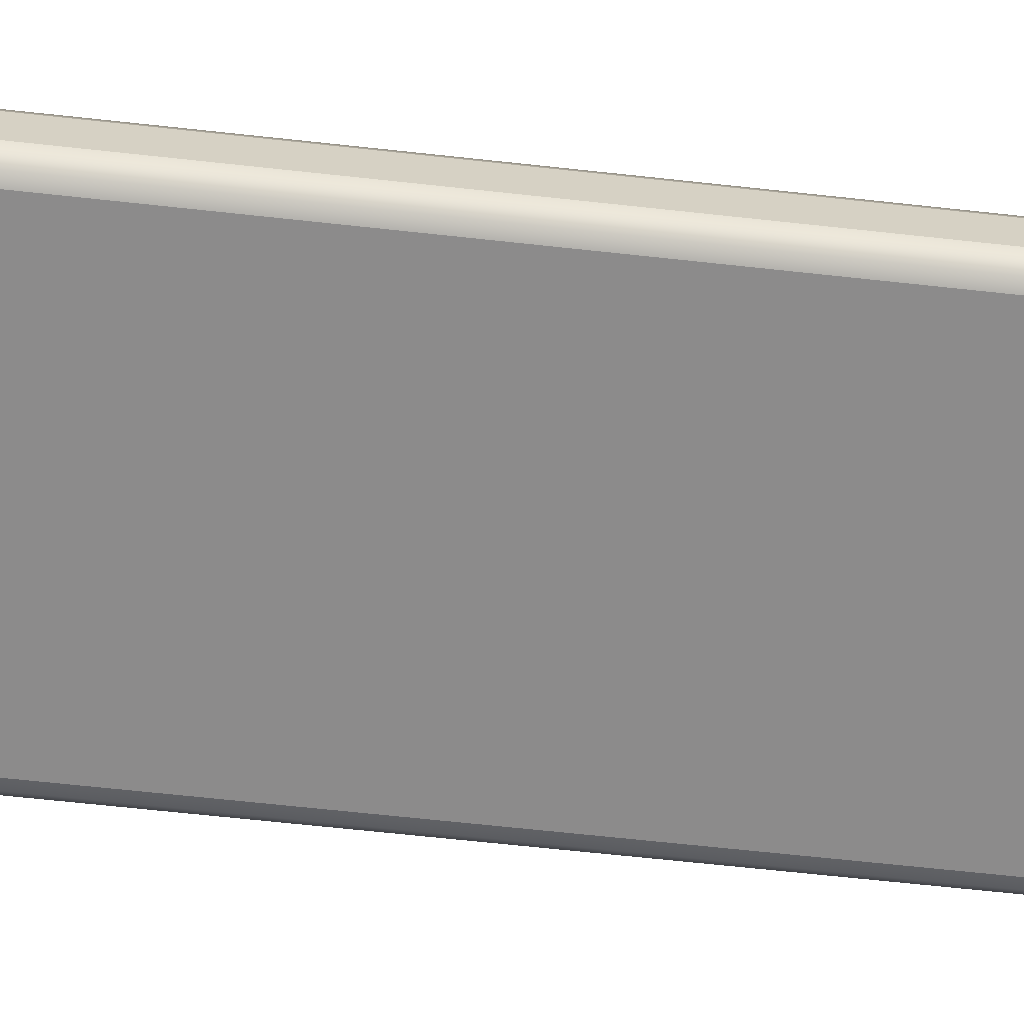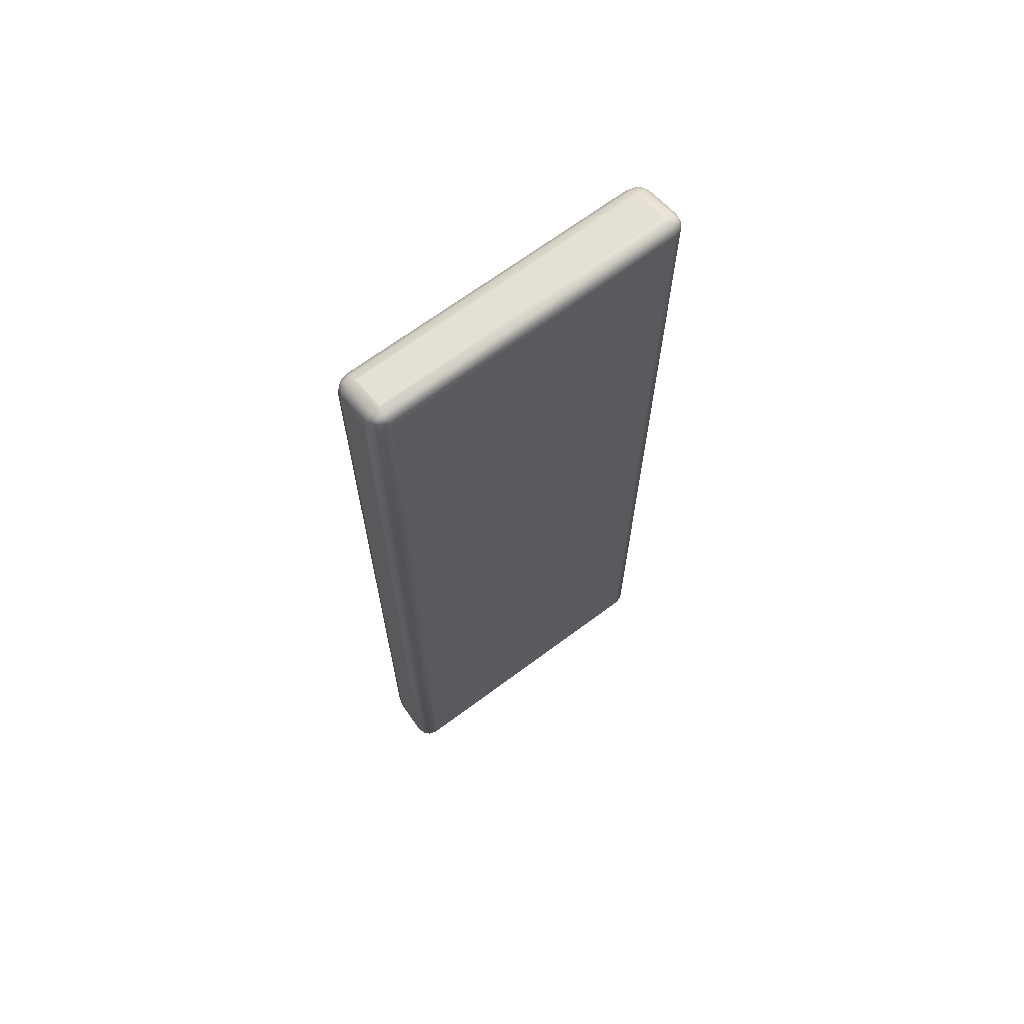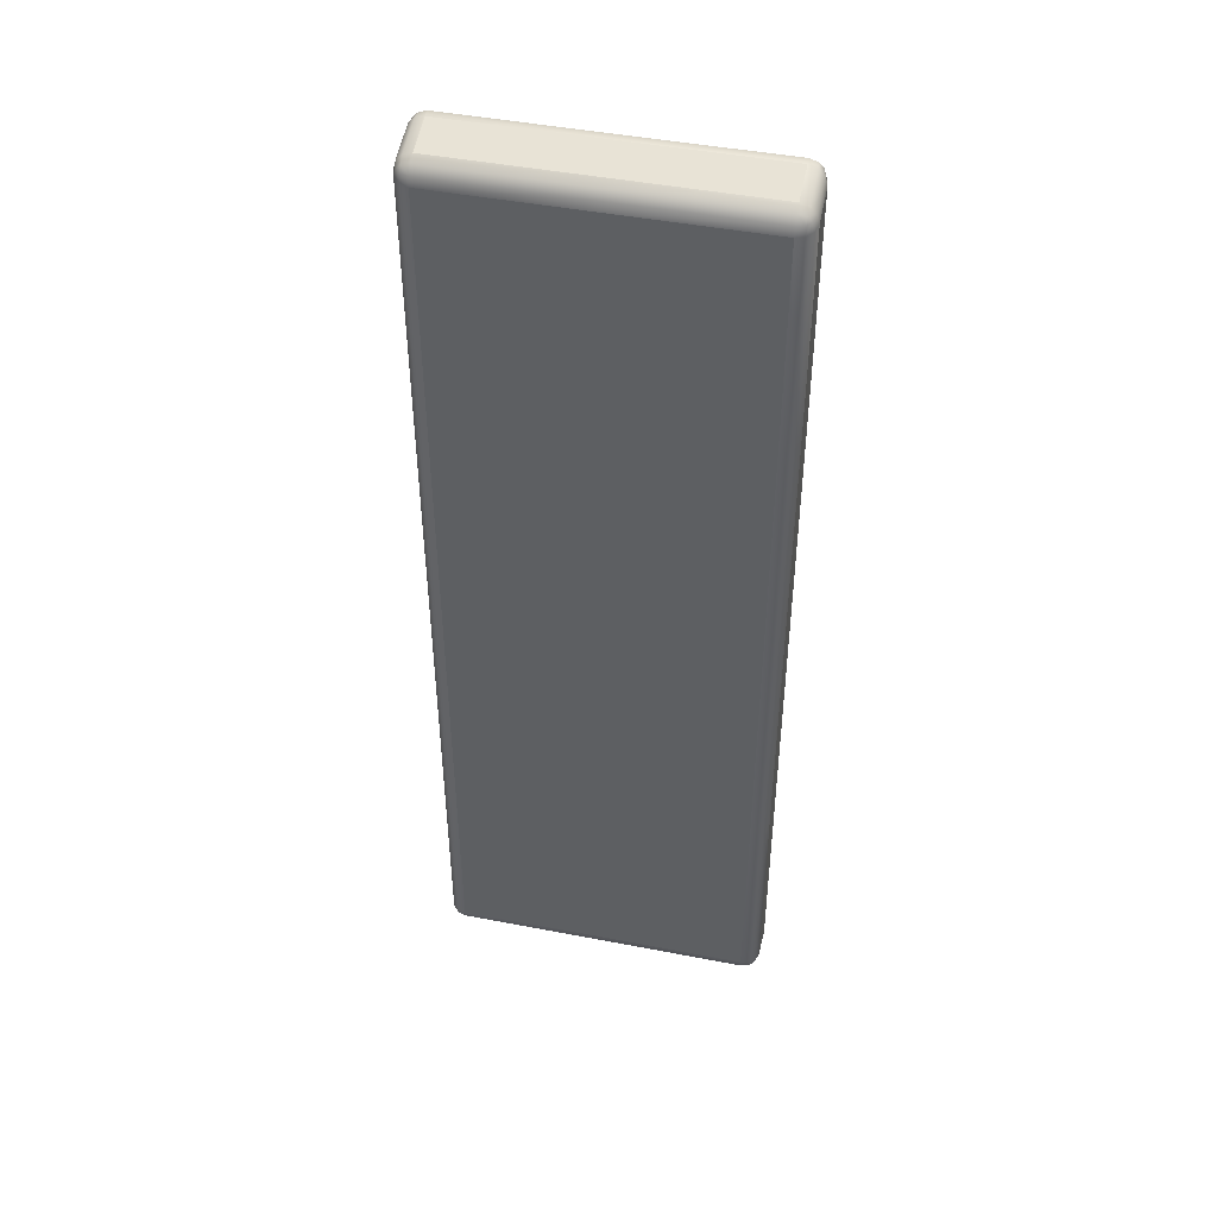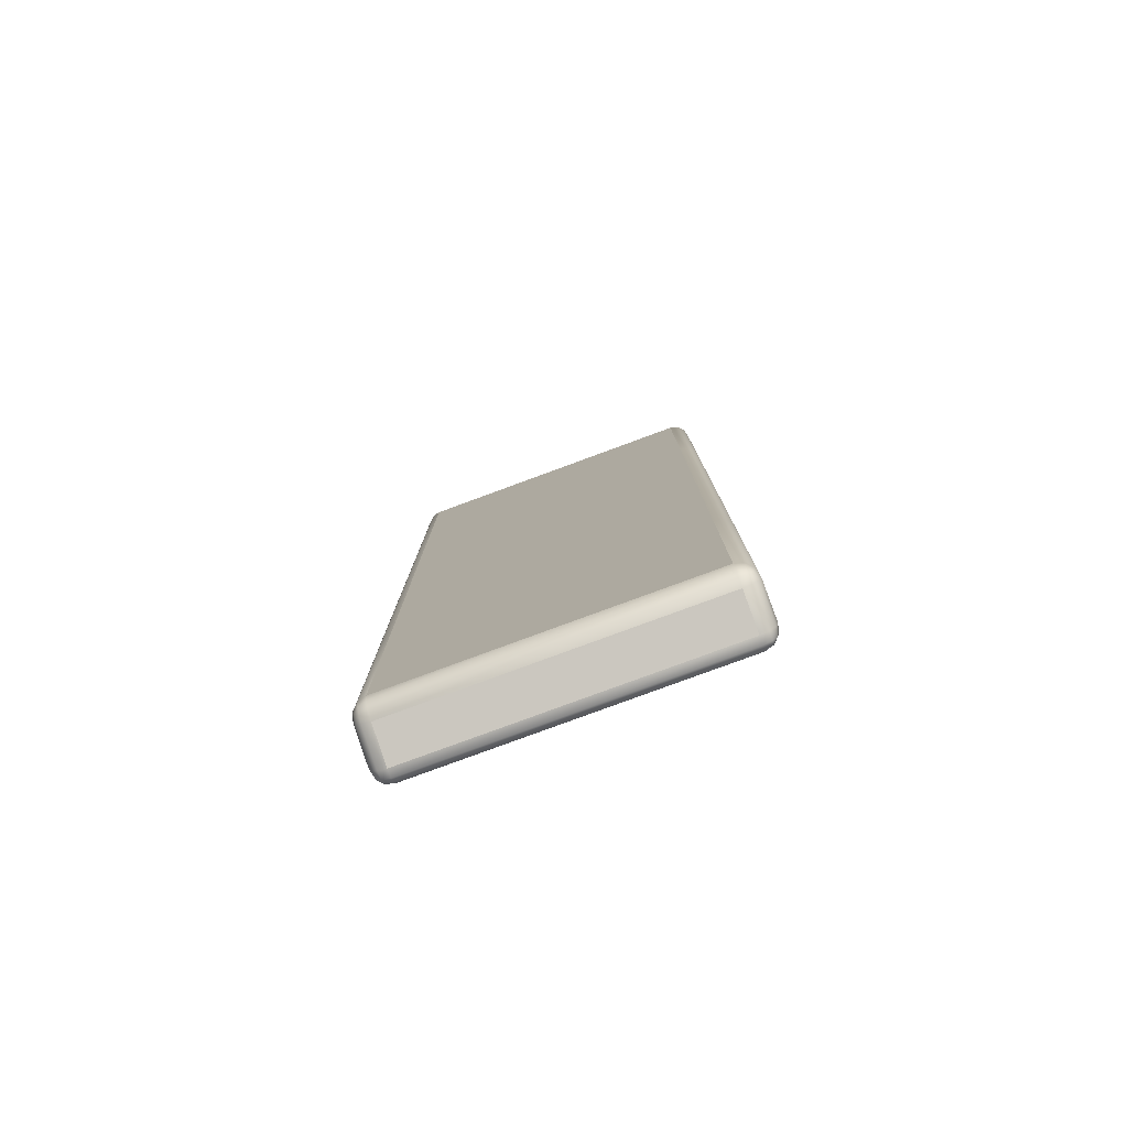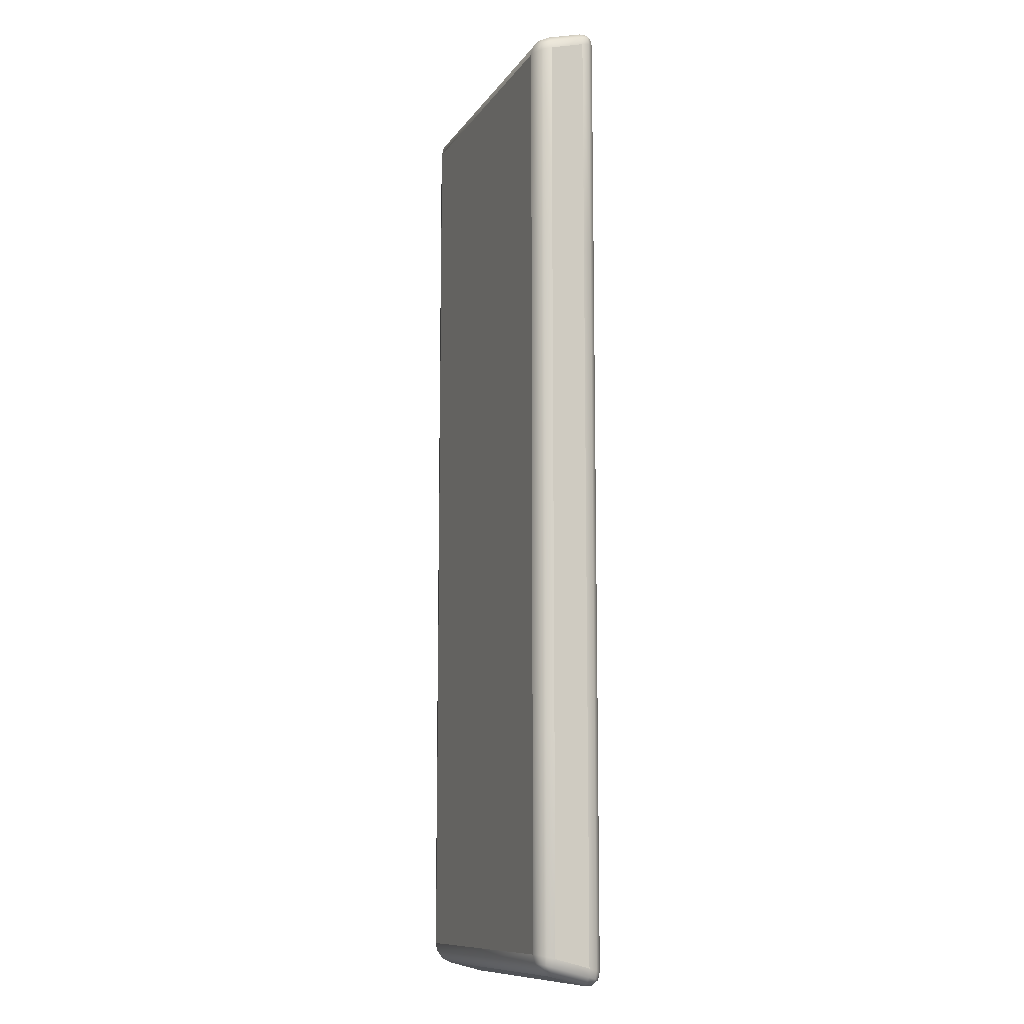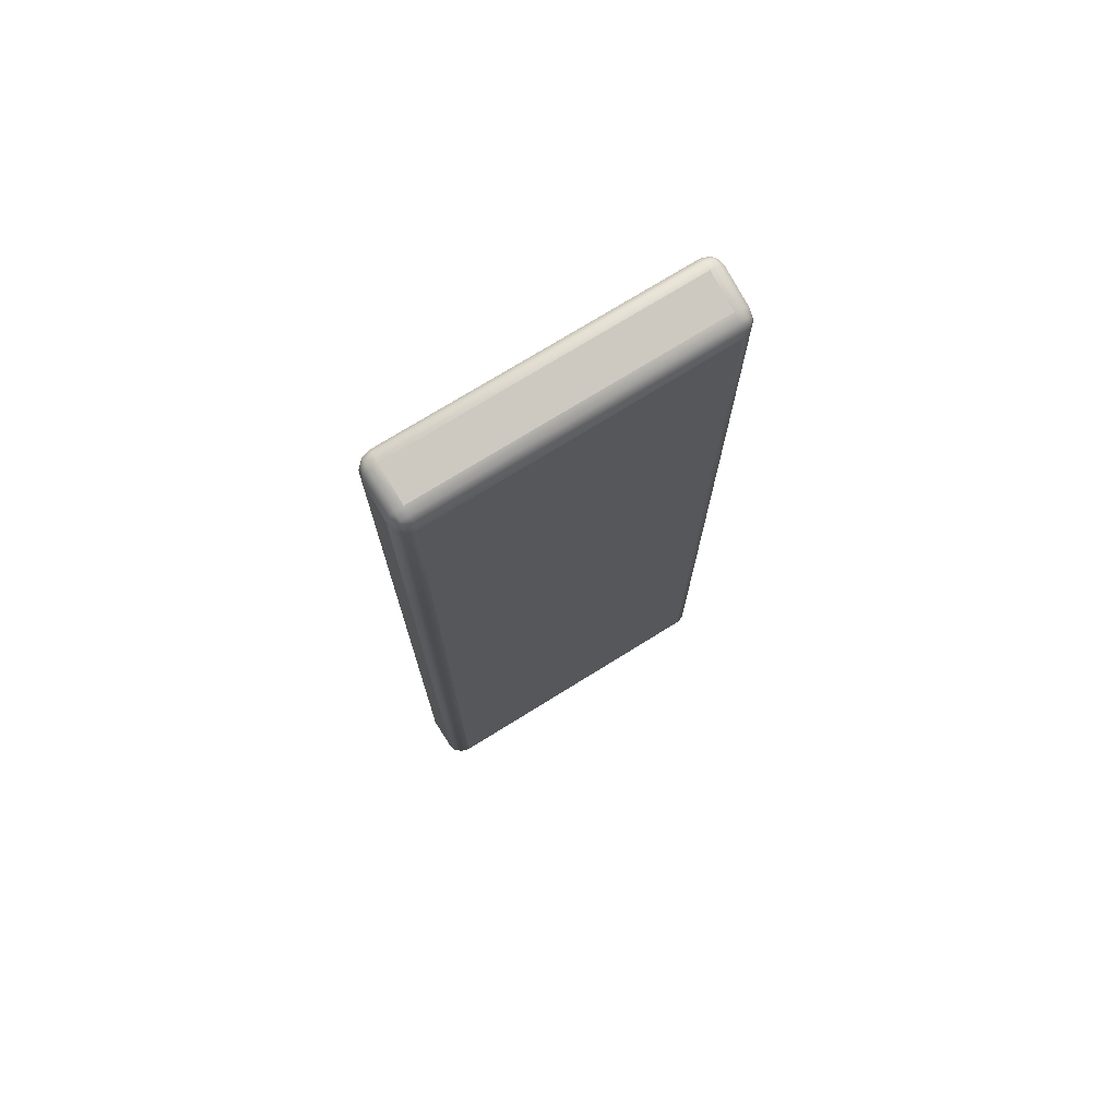
<metadata>
{"format":"obj","ext":"obj","renderer":"f3d","projection":"perspective","resolution":1024,"background":"white","views":[{"elev":-64.0,"azim":83.6,"up":"+Y"},{"elev":68.2,"azim":143.3,"up":"+Z"},{"elev":45.7,"azim":12.5,"up":"+Z"},{"elev":-79.8,"azim":20.2,"up":"+Z"},{"elev":-10.9,"azim":69.5,"up":"+Z"},{"elev":74.3,"azim":-31.8,"up":"+Z"}]}
</metadata>
<code>
o Cube
v 0 0.2062 -0
v 0 -0.2062 0
v 0 0.2062 1.5
v 0 -0.2062 1.5
v 0 -0.2062 -1.5
v 0 0.2062 -1.5
v -1 -0.1062 2.814
v -0.9 -0.2062 2.791
v -0.9 -0.1095 2.916
v -0.9866 -0.1555 2.802
v -0.9866 -0.1072 2.865
v -0.9737 -0.1544 2.851
v -0.9 -0.1939 2.845
v -0.9499 -0.1922 2.793
v -0.9478 -0.1803 2.845
v -0.9499 -0.1084 2.902
v -0.9 -0.1584 2.891
v -0.9478 -0.1553 2.877
v -0.9 0.1095 2.974
v -0.9 0.2062 2.9
v -1 0.1062 2.87
v -0.9 0.1584 2.975
v -0.9499 0.1084 2.96
v -0.9478 0.1553 2.96
v -0.9499 0.1922 2.895
v -0.9 0.1939 2.947
v -0.9478 0.1803 2.941
v -0.9866 0.1072 2.921
v -0.9866 0.1555 2.884
v -0.9737 0.1544 2.933
v -0.9 -0.1095 -2.916
v -0.9 -0.2062 -2.791
v -1 -0.1062 -2.814
v -0.9 -0.1584 -2.891
v -0.9499 -0.1084 -2.902
v -0.9478 -0.1553 -2.877
v -0.9499 -0.1922 -2.793
v -0.9 -0.1939 -2.845
v -0.9478 -0.1803 -2.845
v -0.9866 -0.1072 -2.865
v -0.9866 -0.1555 -2.802
v -0.9737 -0.1544 -2.851
v -0.9 0.2062 -2.9
v -0.9 0.1095 -2.974
v -1 0.1062 -2.87
v -0.9 0.1939 -2.947
v -0.9499 0.1922 -2.895
v -0.9478 0.1803 -2.941
v -0.9499 0.1084 -2.96
v -0.9 0.1584 -2.975
v -0.9478 0.1553 -2.96
v -0.9866 0.1555 -2.884
v -0.9866 0.1072 -2.921
v -0.9737 0.1544 -2.933
v 0.9 -0.1095 2.916
v 0.9 -0.2062 2.791
v 1 -0.1062 2.814
v 0.9 -0.1584 2.891
v 0.9499 -0.1084 2.902
v 0.9478 -0.1553 2.877
v 0.9499 -0.1922 2.793
v 0.9 -0.1939 2.845
v 0.9478 -0.1803 2.845
v 0.9866 -0.1072 2.865
v 0.9866 -0.1555 2.802
v 0.9737 -0.1544 2.851
v 0.9 0.1095 2.974
v 1 0.1062 2.87
v 0.9 0.2062 2.9
v 0.9499 0.1084 2.96
v 0.9 0.1584 2.975
v 0.9478 0.1553 2.96
v 0.9866 0.1555 2.884
v 0.9866 0.1072 2.921
v 0.9737 0.1544 2.933
v 0.9 0.1939 2.947
v 0.9499 0.1922 2.895
v 0.9478 0.1803 2.941
v 0.9 -0.2062 -2.791
v 0.9 -0.1095 -2.916
v 1 -0.1062 -2.814
v 0.9 -0.1939 -2.845
v 0.9499 -0.1922 -2.793
v 0.9478 -0.1803 -2.845
v 0.9499 -0.1084 -2.902
v 0.9 -0.1584 -2.891
v 0.9478 -0.1553 -2.877
v 0.9866 -0.1555 -2.802
v 0.9866 -0.1072 -2.865
v 0.9737 -0.1544 -2.851
v 1 0.1062 -2.87
v 0.9 0.1095 -2.974
v 0.9 0.2062 -2.9
v 0.9866 0.1072 -2.921
v 0.9866 0.1555 -2.884
v 0.9737 0.1544 -2.933
v 0.9 0.1584 -2.975
v 0.9499 0.1084 -2.96
v 0.9478 0.1553 -2.96
v 0.9499 0.1922 -2.895
v 0.9 0.1939 -2.947
v 0.9478 0.1803 -2.941
v -0.9 -0.2062 0
v -1 -0.1062 0
v -0.95 -0.1928 0
v -0.9866 -0.1562 0
v -1 0.1062 -0
v -0.9 0.2062 -0
v -0.9866 0.1562 -0
v -0.95 0.1928 -0
v 1 -0.1062 0
v 0.9 -0.2062 0
v 0.9866 -0.1562 0
v 0.95 -0.1928 0
v 0.9 0.2062 -0
v 1 0.1062 -0
v 0.95 0.1928 -0
v 0.9866 0.1562 -0
v -0.9 -0.2062 1.5
v -1 -0.1062 1.5
v -0.95 -0.1928 1.5
v -0.9866 -0.1562 1.5
v 1 0.1062 1.5
v 0.9 0.2062 1.5
v 0.9866 0.1562 1.5
v 0.95 0.1928 1.5
v -0.9 0.2062 1.5
v -1 0.1062 1.5
v -0.95 0.1928 1.5
v -0.9866 0.1562 1.5
v 0.9 -0.2062 1.5
v 1 -0.1062 1.5
v 0.95 -0.1928 1.5
v 0.9866 -0.1562 1.5
v -1 0.1062 -1.5
v -0.9 0.2062 -1.5
v -0.9866 0.1562 -1.5
v -0.95 0.1928 -1.5
v 1 -0.1062 -1.5
v 0.9 -0.2062 -1.5
v 0.9866 -0.1562 -1.5
v 0.95 -0.1928 -1.5
v -1 -0.1062 -1.5
v -0.9 -0.2062 -1.5
v -0.9866 -0.1562 -1.5
v -0.95 -0.1928 -1.5
v 1 0.1062 -1.5
v 0.9 0.2062 -1.5
v 0.9866 0.1562 -1.5
v 0.95 0.1928 -1.5
v 0 -0.2062 -2.791
v 0 -0.1095 -2.916
v 0 -0.1932 -2.844
v 0 -0.1578 -2.89
v 0 0.2062 -2.9
v 0 0.1095 -2.974
v 0 0.1932 -2.947
v 0 0.1578 -2.974
v 0 -0.2062 2.791
v 0 -0.1095 2.916
v 0 -0.1932 2.844
v 0 -0.1578 2.89
v 0 0.2062 2.9
v 0 0.1095 2.974
v 0 0.1932 2.947
v 0 0.1578 2.974
f 32 151 5 144
f 93 155 6 148
f 4 131 56 159
f 119 4 159 8
f 124 3 163 69
f 31 44 156 152
f 111 116 123 132
f 148 6 1 115
f 2 112 131 4
f 103 2 4 119
f 160 164 19 9
f 6 136 108 1
f 5 140 112 2
f 139 147 116 111
f 152 156 92 80
f 81 91 147 139
f 55 67 164 160
f 144 5 2 103
f 104 107 135 143
f 155 43 136 6
f 1 108 127 3
f 120 128 107 104
f 115 1 3 124
f 151 79 140 5
f 3 127 20 163
f 132 123 68 57
f 143 135 45 33
f 7 10 12 11
f 10 14 15 12
f 8 13 15 14
f 13 17 18 15
f 9 16 18 17
f 16 11 12 18
f 12 15 18
f 19 22 24 23
f 22 26 27 24
f 20 25 27 26
f 25 29 30 27
f 21 28 30 29
f 28 23 24 30
f 24 27 30
f 31 34 36 35
f 34 38 39 36
f 32 37 39 38
f 37 41 42 39
f 33 40 42 41
f 40 35 36 42
f 36 39 42
f 43 46 48 47
f 46 50 51 48
f 44 49 51 50
f 49 53 54 51
f 45 52 54 53
f 52 47 48 54
f 48 51 54
f 55 58 60 59
f 58 62 63 60
f 56 61 63 62
f 61 65 66 63
f 57 64 66 65
f 64 59 60 66
f 60 63 66
f 67 70 72 71
f 70 74 75 72
f 68 73 75 74
f 73 77 78 75
f 69 76 78 77
f 76 71 72 78
f 72 75 78
f 79 82 84 83
f 82 86 87 84
f 80 85 87 86
f 85 89 90 87
f 81 88 90 89
f 88 83 84 90
f 84 87 90
f 91 94 96 95
f 94 98 99 96
f 92 97 99 98
f 97 101 102 99
f 93 100 102 101
f 100 95 96 102
f 96 99 102
f 9 19 23 16
f 16 23 28 11
f 11 28 21 7
f 43 155 157 46
f 46 157 158 50
f 50 158 156 44
f 33 45 53 40
f 40 53 49 35
f 35 49 44 31
f 57 68 74 64
f 64 74 70 59
f 59 70 67 55
f 81 139 141 88
f 88 141 142 83
f 83 142 140 79
f 80 92 98 85
f 85 98 94 89
f 89 94 91 81
f 104 143 145 106
f 106 145 146 105
f 105 146 144 103
f 103 119 121 105
f 105 121 122 106
f 106 122 120 104
f 68 123 125 73
f 73 125 126 77
f 77 126 124 69
f 20 127 129 25
f 25 129 130 29
f 29 130 128 21
f 56 131 133 61
f 61 133 134 65
f 65 134 132 57
f 45 135 137 52
f 52 137 138 47
f 47 138 136 43
f 112 140 142 114
f 114 142 141 113
f 113 141 139 111
f 32 144 146 37
f 37 146 145 41
f 41 145 143 33
f 79 151 153 82
f 82 153 154 86
f 86 154 152 80
f 8 159 161 13
f 13 161 162 17
f 17 162 160 9
f 108 136 138 110
f 110 138 137 109
f 109 137 135 107
f 92 156 158 97
f 97 158 157 101
f 101 157 155 93
f 107 128 130 109
f 109 130 129 110
f 110 129 127 108
f 116 147 149 118
f 118 149 150 117
f 117 150 148 115
f 7 120 122 10
f 10 122 121 14
f 14 121 119 8
f 69 163 165 76
f 76 165 166 71
f 71 166 164 67
f 111 132 134 113
f 113 134 133 114
f 114 133 131 112
f 55 160 162 58
f 58 162 161 62
f 62 161 159 56
f 115 124 126 117
f 117 126 125 118
f 118 125 123 116
f 31 152 154 34
f 34 154 153 38
f 38 153 151 32
f 93 148 150 100
f 100 150 149 95
f 95 149 147 91
f 19 164 166 22
f 22 166 165 26
f 26 165 163 20
f 7 21 128 120

</code>
